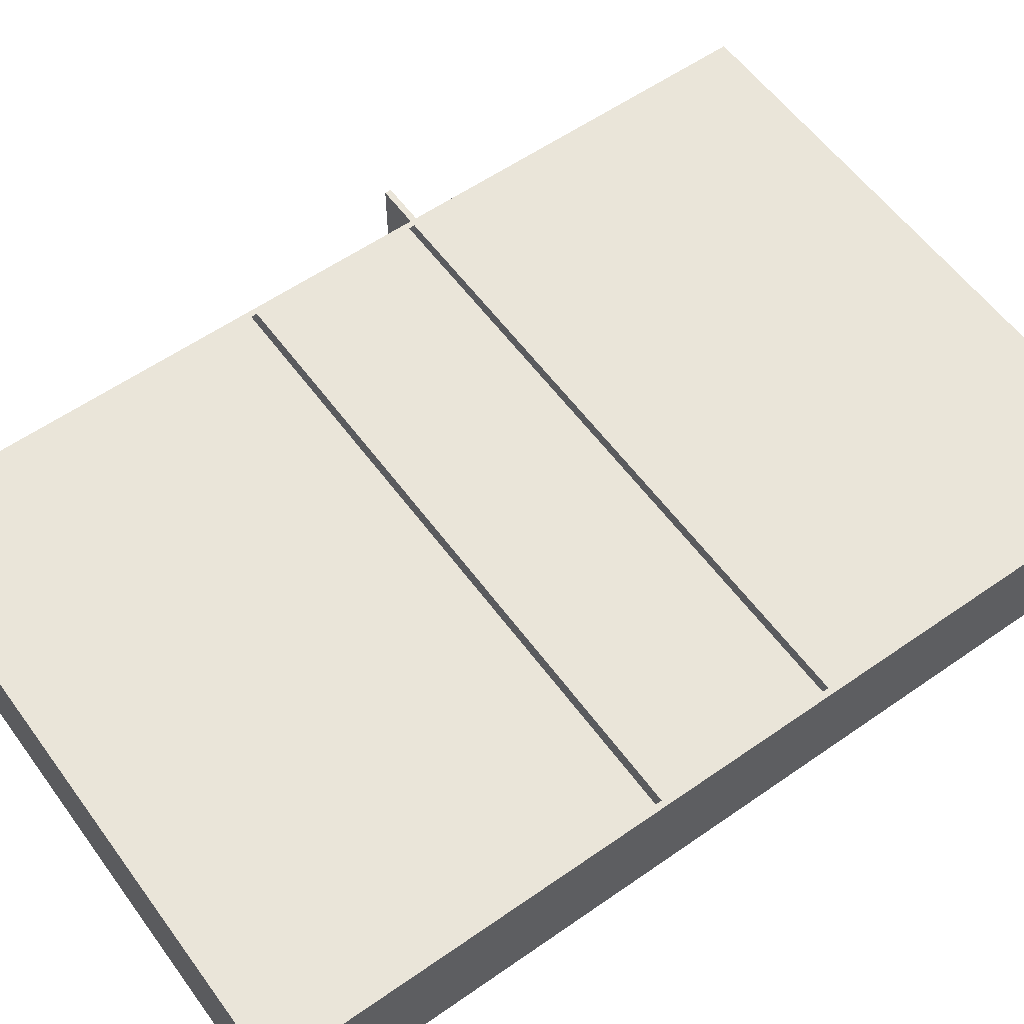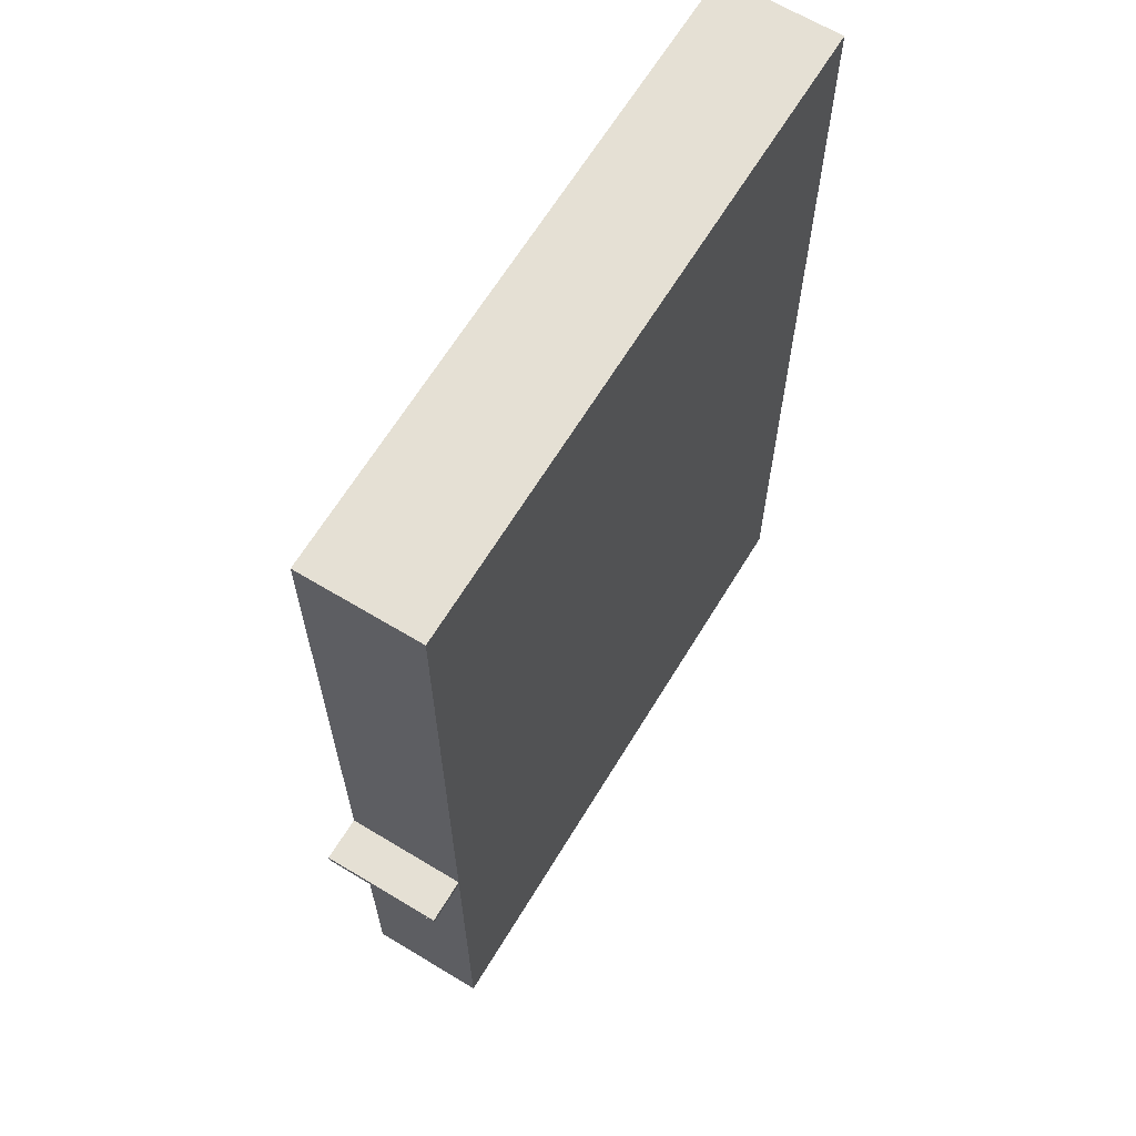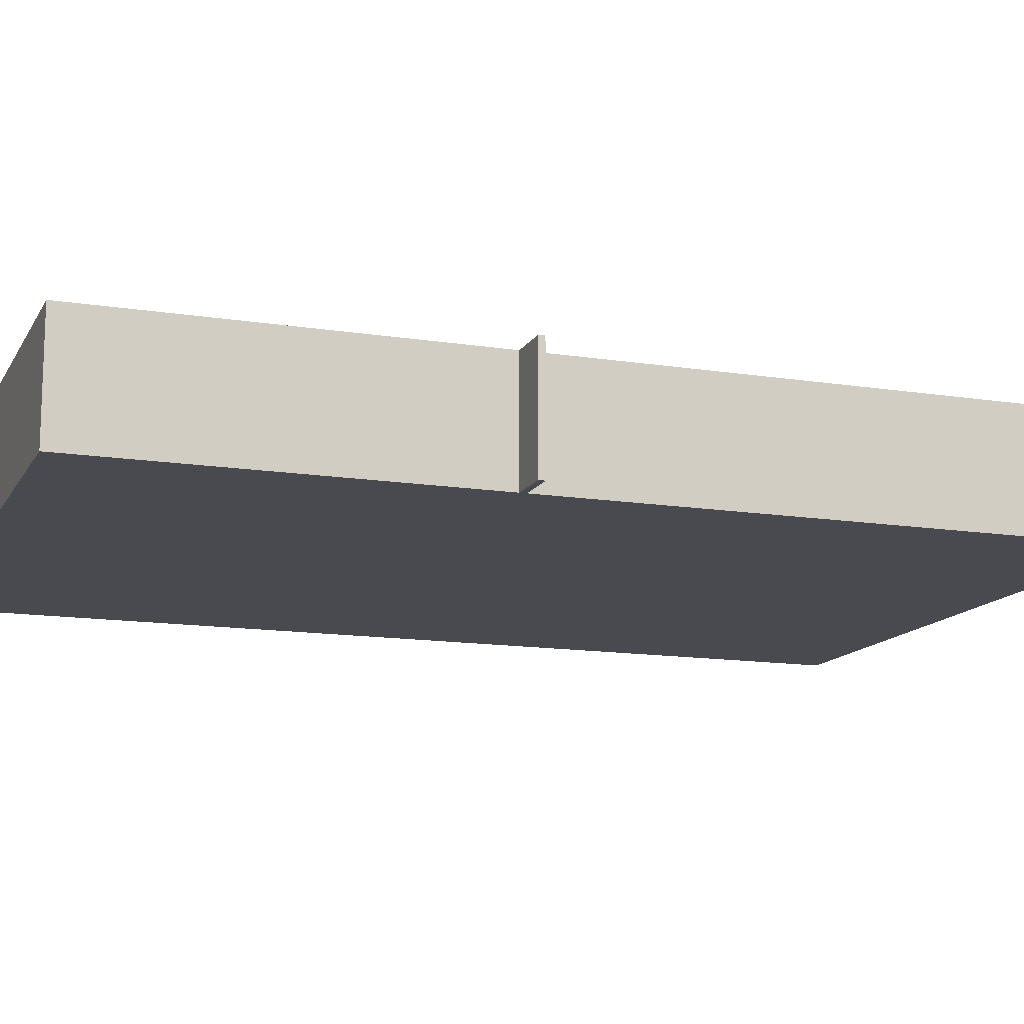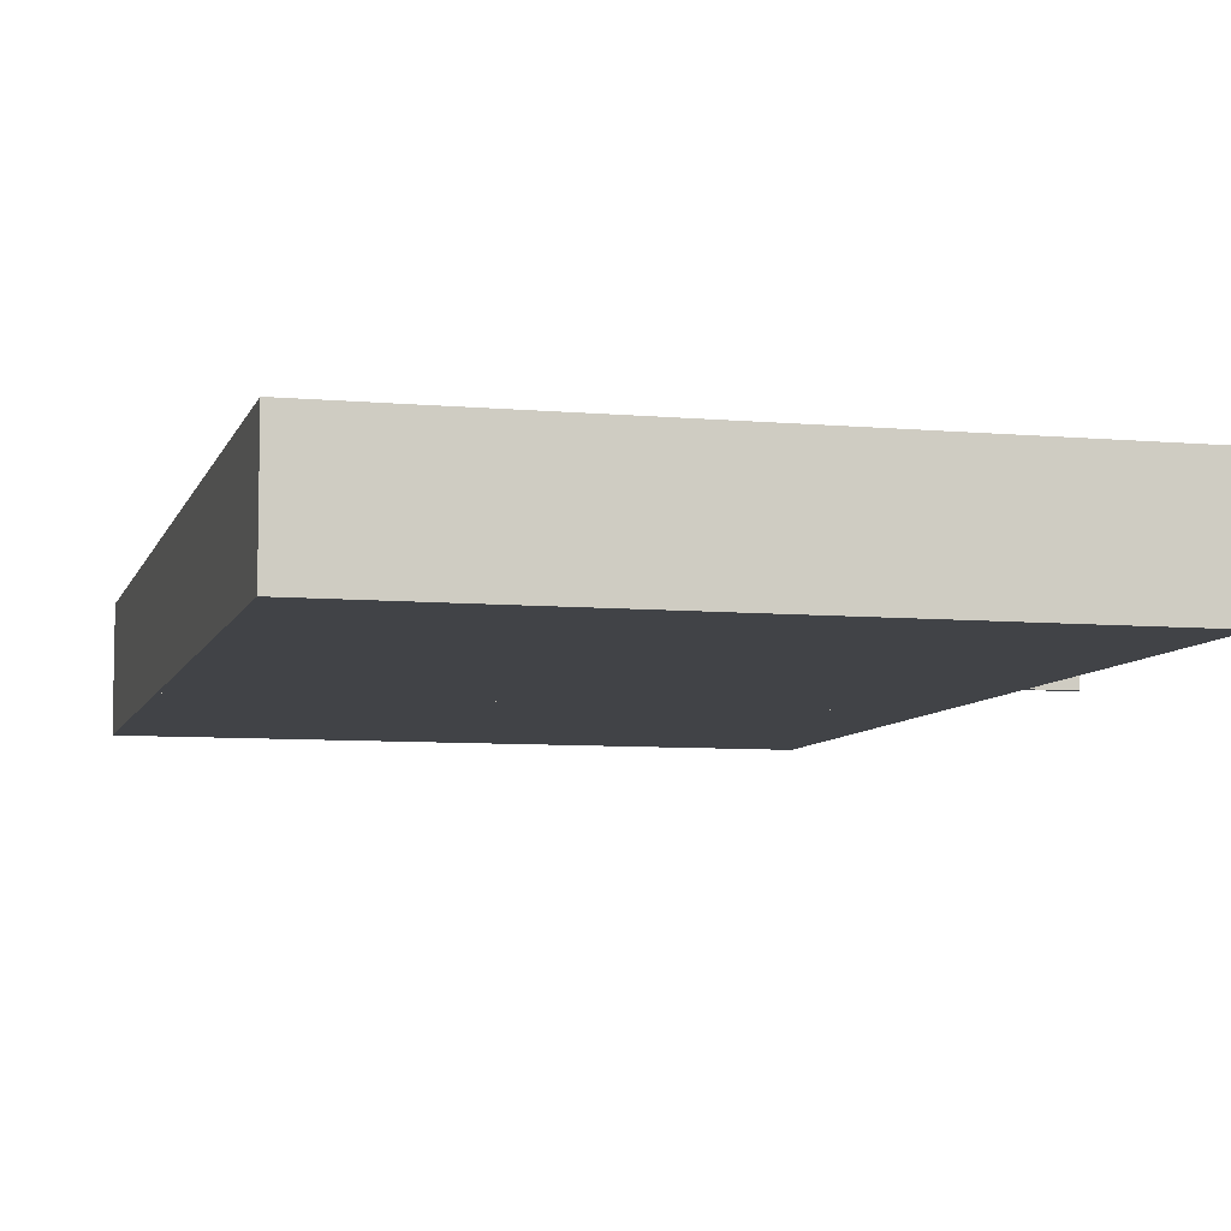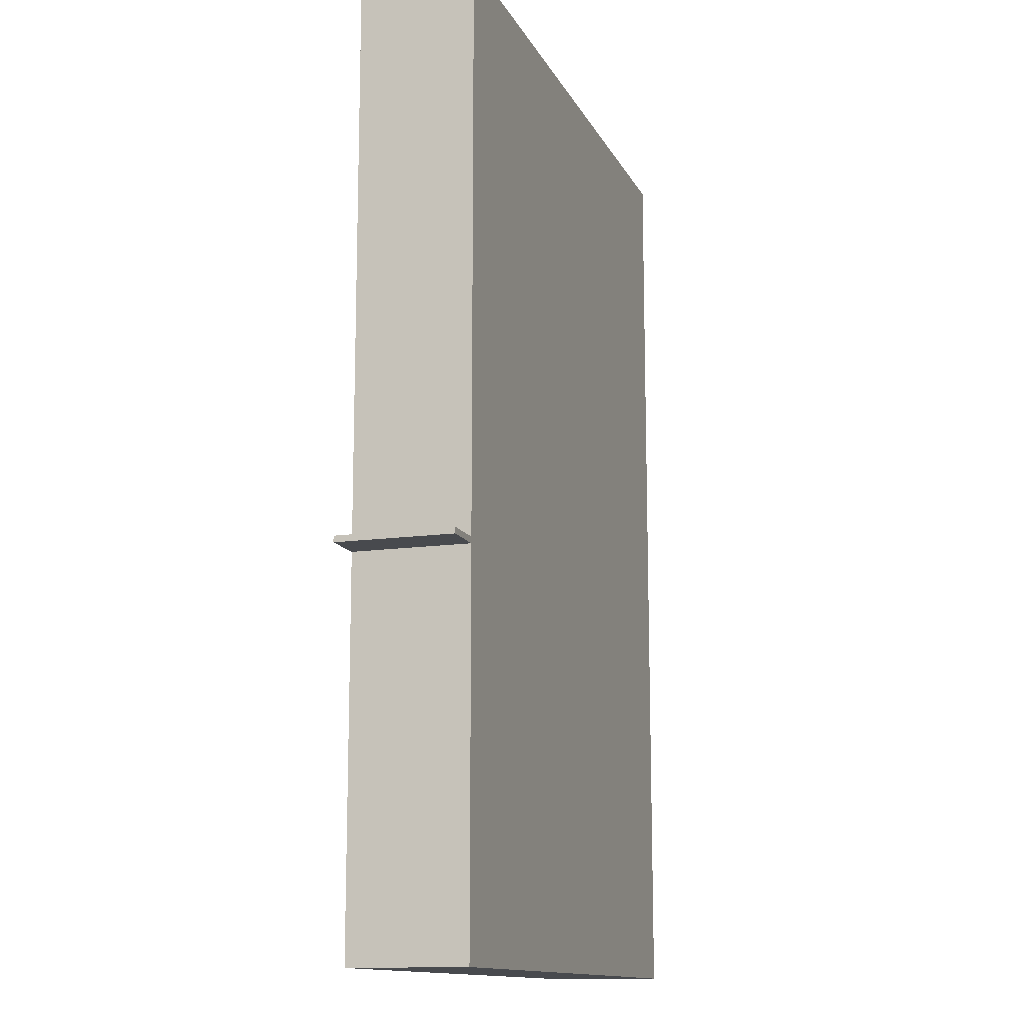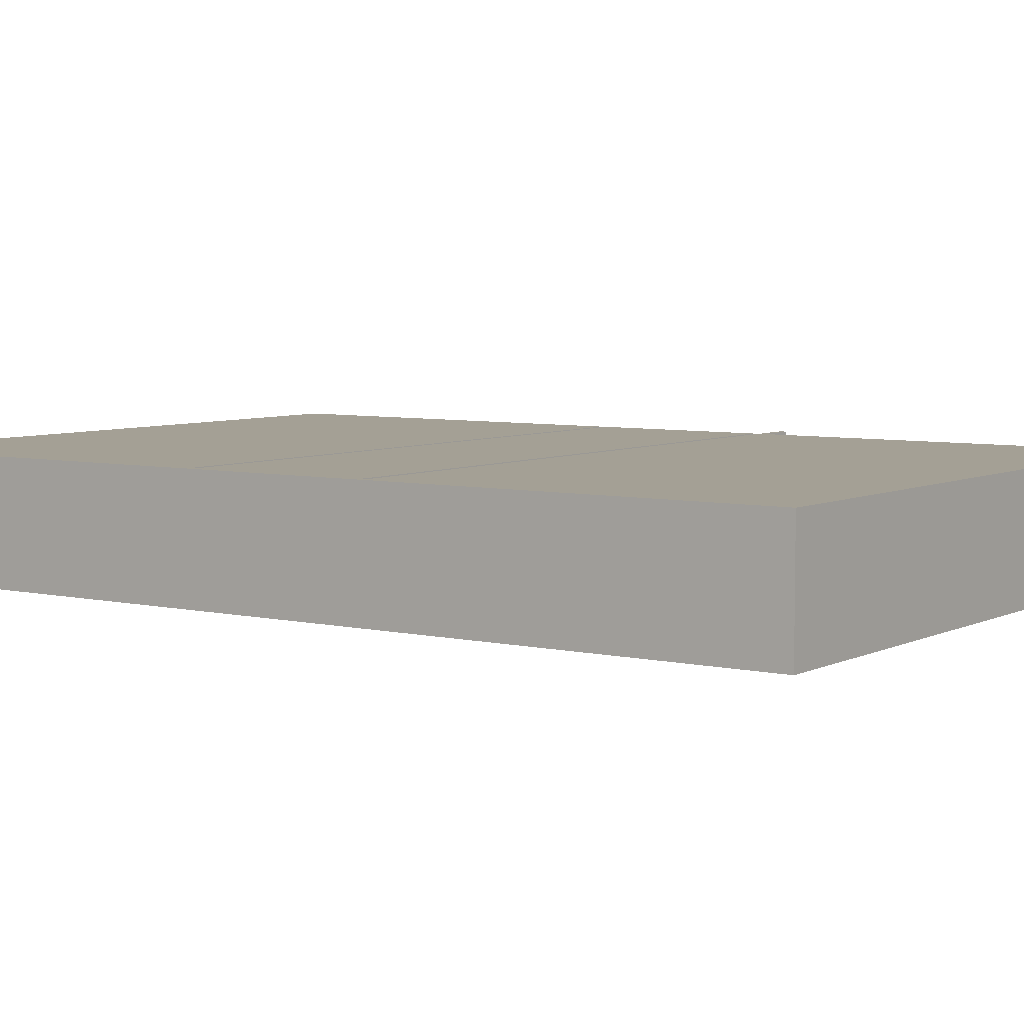
<metadata>
{"format":"obj","ext":"obj","renderer":"f3d","projection":"perspective","resolution":1024,"background":"white","views":[{"elev":57.9,"azim":54.1,"up":"+Y"},{"elev":65.2,"azim":-58.7,"up":"+Z"},{"elev":-13.5,"azim":-109.7,"up":"+Y"},{"elev":-7.3,"azim":165.5,"up":"+Y"},{"elev":-13.2,"azim":-71.6,"up":"+Z"},{"elev":5.8,"azim":125.0,"up":"+Y"}]}
</metadata>
<code>
v 1554 289.6 -944.9
v 0 289.6 -944.9
v 0 289.6 0
v 1554 289.6 0
v 1554 289.6 -944.9
v 1554 289.6 0
v 1554 0 0
v 1554 0 -944.9
v 1554 289.6 0
v 0 289.6 0
v 0 0 0
v 1554 0 0
v 0 289.6 -944.9
v 1554 289.6 -944.9
v 1554 0 -944.9
v 0 0 -944.9
v 0 289.6 0
v 0 289.6 -944.9
v 0 0 -944.9
v 0 0 0
v 0 0 0
v 0 0 -944.9
v 1554 0 -944.9
v 1554 0 0
v 1539 15.24 -1402
v 1539 289.6 -1402
v 15.24 289.6 -1402
v 15.24 15.24 -1402
v 1143 15.24 -1402
v 1143 30.48 -1402
v 1173 30.48 -1402
v 1173 45.72 -1402
v 1204 45.72 -1402
v 1204 60.96 -1402
v 1234 60.96 -1402
v 1234 76.2 -1402
v 1265 76.2 -1402
v 1265 91.44 -1402
v 1295 91.44 -1402
v 1295 106.7 -1402
v 1326 106.7 -1402
v 1326 121.9 -1402
v 1356 121.9 -1402
v 1356 137.2 -1402
v 1387 137.2 -1402
v 1387 121.9 -1402
v 1173 15.24 -1402
v 0 289.6 -2347
v 1554 289.6 -2347
v 1554 0 -2347
v 0 0 -2347
v 1265 91.44 -1387
v 1295 91.44 -1387
v 1295 91.44 -1402
v 1265 91.44 -1402
v 1295 91.44 -1387
v 1295 106.7 -1387
v 1295 106.7 -1402
v 1295 91.44 -1402
v 1295 106.7 -1387
v 1326 106.7 -1387
v 1326 106.7 -1402
v 1295 106.7 -1402
v 1326 106.7 -1387
v 1326 121.9 -1387
v 1326 121.9 -1402
v 1326 106.7 -1402
v 1326 121.9 -1387
v 1356 121.9 -1387
v 1356 121.9 -1402
v 1326 121.9 -1402
v 1356 121.9 -1387
v 1356 137.2 -1387
v 1356 137.2 -1402
v 1356 121.9 -1402
v 1356 137.2 -1387
v 1387 137.2 -1387
v 1387 137.2 -1402
v 1356 137.2 -1402
v 1387 137.2 -1387
v 1387 121.9 -1387
v 1387 121.9 -1402
v 1387 137.2 -1402
v 1387 121.9 -1387
v 1173 15.24 -1387
v 1173 15.24 -1402
v 1387 121.9 -1402
v 1143 15.24 -1387
v 1143 30.48 -1387
v 1143 30.48 -1402
v 1143 15.24 -1402
v 1143 30.48 -1387
v 1173 30.48 -1387
v 1173 30.48 -1402
v 1143 30.48 -1402
v 1173 30.48 -1387
v 1173 45.72 -1387
v 1173 45.72 -1402
v 1173 30.48 -1402
v 1173 45.72 -1387
v 1204 45.72 -1387
v 1204 45.72 -1402
v 1173 45.72 -1402
v 1204 45.72 -1387
v 1204 60.96 -1387
v 1204 60.96 -1402
v 1204 45.72 -1402
v 1204 60.96 -1387
v 1234 60.96 -1387
v 1234 60.96 -1402
v 1204 60.96 -1402
v 1234 60.96 -1387
v 1234 76.2 -1387
v 1234 76.2 -1402
v 1234 60.96 -1402
v 1234 76.2 -1387
v 1265 76.2 -1387
v 1265 76.2 -1402
v 1234 76.2 -1402
v 1265 76.2 -1387
v 1265 91.44 -1387
v 1265 91.44 -1402
v 1265 76.2 -1402
v 1173 15.24 -1387
v 1387 121.9 -1387
v 1387 137.2 -1387
v 1356 137.2 -1387
v 1356 121.9 -1387
v 1326 121.9 -1387
v 1326 106.7 -1387
v 1295 106.7 -1387
v 1295 91.44 -1387
v 1265 91.44 -1387
v 1265 76.2 -1387
v 1234 76.2 -1387
v 1234 60.96 -1387
v 1204 60.96 -1387
v 1204 45.72 -1387
v 1173 45.72 -1387
v 1173 30.48 -1387
v 1143 30.48 -1387
v 1143 15.24 -1387
v 15.24 15.24 -1387
v 15.24 289.6 -1387
v 1539 289.6 -1387
v 1539 15.24 -1387
v 1143 15.24 -1387
v 1143 15.24 -1402
v 15.24 15.24 -1402
v 15.24 15.24 -1387
v 1539 289.6 -1387
v 1539 289.6 -1402
v 1539 15.24 -1402
v 1539 15.24 -1387
v 15.24 289.6 -1402
v 15.24 289.6 -1387
v 15.24 15.24 -1387
v 15.24 15.24 -1402
v 1173 15.24 -1402
v 1173 15.24 -1387
v 1539 15.24 -1387
v 1539 15.24 -1402
v 1539 289.6 -960.1
v 15.24 289.6 -960.1
v 15.24 15.24 -960.1
v 1539 15.24 -960.1
v 15.24 289.6 -960.1
v 15.24 289.6 -944.9
v 15.24 15.24 -944.9
v 15.24 15.24 -960.1
v 1539 289.6 -944.9
v 1539 289.6 -960.1
v 1539 15.24 -960.1
v 1539 15.24 -944.9
v 1539 15.24 -944.9
v 1539 15.24 -960.1
v 15.24 15.24 -960.1
v 15.24 15.24 -944.9
v 1539 289.6 -944.9
v 1539 15.24 -944.9
v 15.24 15.24 -944.9
v 15.24 289.6 -944.9
v 0 289.6 -944.9
v 0 0 -944.9
v 1554 0 -944.9
v 1554 289.6 -944.9
v 1539 289.6 -1402
v 1539 289.6 -1387
v 15.24 289.6 -1387
v 15.24 289.6 -1402
v 1554 289.6 -944.9
v 1554 289.6 -2347
v 0 289.6 -2347
v 0 289.6 -944.9
v 15.24 289.6 -944.9
v 15.24 289.6 -960.1
v 1539 289.6 -960.1
v 1539 289.6 -944.9
v 1554 289.6 -2347
v 1554 289.6 -944.9
v 1554 0 -944.9
v 1554 0 -2347
v 0 289.6 -944.9
v 0 289.6 -2347
v 0 0 -2347
v 0 0 -944.9
v 0 0 -944.9
v 0 0 -2347
v 1554 0 -2347
v 1554 0 -944.9
v 0 289.6 -1402
v 0 289.6 -1417
v -106.7 289.6 -1417
v -106.7 289.6 -1402
v 0 0 -1402
v 0 289.6 -1402
v -106.7 289.6 -1402
v -106.7 0 -1402
v 0 0 -1417
v 0 0 -1402
v -106.7 0 -1402
v -106.7 0 -1417
v 0 289.6 -1417
v 0 0 -1417
v -106.7 0 -1417
v -106.7 289.6 -1417
v -106.7 289.6 -1417
v -106.7 0 -1417
v -106.7 0 -1402
v -106.7 289.6 -1402
v 0 0 -1417
v 0 289.6 -1417
v 0 289.6 -1402
v 0 0 -1402
g dc4928b4-e363-11ea-bdf5-54bf646e7e1f
f 2 3 1
f 1 3 4
g db0b663a-e363-11ea-973b-54bf646e7e1f
f 5 6 8
f 8 6 7
g db0c9eca-e363-11ea-9aa3-54bf646e7e1f
f 9 10 12
f 12 10 11
g db0a0694-e363-11ea-98da-54bf646e7e1f
f 13 14 16
f 16 14 15
g db0db038-e363-11ea-8c09-54bf646e7e1f
f 17 18 20
f 20 18 19
g db08a6d4-e363-11ea-8d9d-54bf646e7e1f
f 22 23 21
f 21 23 24
g db059968-e363-11ea-a00f-54bf646e7e1f
f 26 45 25
f 25 45 46
f 25 46 47
f 45 26 44
f 44 26 27
f 44 27 42
f 42 27 40
f 42 40 41
f 40 27 38
f 38 27 28
f 38 28 36
f 36 28 34
f 36 34 35
f 29 30 28
f 28 30 32
f 28 32 34
f 34 32 33
f 30 31 32
f 36 37 38
f 38 39 40
f 42 43 44
g db039d80-e363-11ea-a2c8-54bf646e7e1f
f 48 49 51
f 51 49 50
g dd48a5ec-e363-11ea-821b-54bf646e7e1f
f 52 53 55
f 55 53 54
g dd4d3a00-e363-11ea-86f9-54bf646e7e1f
f 56 57 59
f 59 57 58
g dd4ff978-e363-11ea-bb4d-54bf646e7e1f
f 60 61 63
f 63 61 62
g dd53a31a-e363-11ea-9323-54bf646e7e1f
f 64 65 67
f 67 65 66
g dd5773dc-e363-11ea-9dc8-54bf646e7e1f
f 68 69 71
f 71 69 70
g dd5aa846-e363-11ea-b46d-54bf646e7e1f
f 72 73 75
f 75 73 74
g dd5d67d2-e363-11ea-bb64-54bf646e7e1f
f 76 77 79
f 79 77 78
g dd5fffba-e363-11ea-8a6a-54bf646e7e1f
f 80 81 83
f 83 81 82
g dd62e61c-e363-11ea-8786-54bf646e7e1f
f 84 85 87
f 87 85 86
g dd653026-e363-11ea-8a86-54bf646e7e1f
f 88 89 91
f 91 89 90
g dd672c1c-e363-11ea-a3cf-54bf646e7e1f
f 92 93 95
f 95 93 94
g dd69281c-e363-11ea-9d4b-54bf646e7e1f
f 96 97 99
f 99 97 98
g dd6b721a-e363-11ea-9df9-54bf646e7e1f
f 100 101 103
f 103 101 102
g dd6dbc58-e363-11ea-bb50-54bf646e7e1f
f 104 105 107
f 107 105 106
g dd700648-e363-11ea-b347-54bf646e7e1f
f 108 109 111
f 111 109 110
g dd72505e-e363-11ea-9004-54bf646e7e1f
f 112 113 115
f 115 113 114
g dd749a68-e363-11ea-8c03-54bf646e7e1f
f 116 117 119
f 119 117 118
g dd773292-e363-11ea-948f-54bf646e7e1f
f 120 121 123
f 123 121 122
g dcb250c2-e363-11ea-afeb-54bf646e7e1f
f 124 125 146
f 146 125 126
f 146 126 145
f 145 126 127
f 145 127 144
f 144 127 129
f 144 129 131
f 131 129 130
f 127 128 129
f 132 133 131
f 131 133 144
f 134 135 133
f 133 135 143
f 133 143 144
f 136 137 135
f 135 137 143
f 138 139 137
f 137 139 143
f 140 141 139
f 139 141 143
f 141 142 143
g 5999fe20-6bdf-31b0-8a93-3de2bd62bdd9
f 147 148 150
f 150 148 149
g dcb49ac2-e363-11ea-b862-54bf646e7e1f
f 151 152 154
f 154 152 153
g dcb64894-e363-11ea-95a5-54bf646e7e1f
f 155 156 158
f 158 156 157
g dcb7cf48-e363-11ea-a8cb-54bf646e7e1f
f 159 160 162
f 162 160 161
g dcb92f06-e363-11ea-95c2-54bf646e7e1f
f 163 164 166
f 166 164 165
g dcbab5be-e363-11ea-9963-54bf646e7e1f
f 167 168 170
f 170 168 169
g dcbc637e-e363-11ea-87f4-54bf646e7e1f
f 171 172 174
f 174 172 173
g dcbe384a-e363-11ea-b5cd-54bf646e7e1f
f 175 176 178
f 178 176 177
g dbff9866-e363-11ea-a0ba-54bf646e7e1f
f 179 180 186
f 186 180 185
f 185 180 181
f 185 181 184
f 184 181 183
f 183 181 182
g dc46de92-e363-11ea-b905-54bf646e7e1f
f 188 191 187
f 187 191 192
f 187 192 193
f 189 196 188
f 188 196 197
f 188 197 191
f 191 197 198
f 196 189 194
f 194 189 190
f 194 190 193
f 193 190 187
f 194 195 196
g db0460d4-e363-11ea-95f5-54bf646e7e1f
f 199 200 202
f 202 200 201
g db02b314-e363-11ea-9ee8-54bf646e7e1f
f 203 204 206
f 206 204 205
g dc04efec-e363-11ea-bee3-54bf646e7e1f
f 208 209 207
f 207 209 210
g de099006-e363-11ea-b640-54bf646e7e1f
f 211 212 214
f 214 212 213
g de0c7670-e363-11ea-aa81-54bf646e7e1f
f 215 216 218
f 218 216 217
g de0f0e9e-e363-11ea-b2c0-54bf646e7e1f
f 219 220 222
f 222 220 221
g de124318-e363-11ea-b102-54bf646e7e1f
f 223 224 226
f 226 224 225
g de15ecd0-e363-11ea-b0ff-54bf646e7e1f
f 228 229 227
f 227 229 230
g de185de4-e363-11ea-be22-54bf646e7e1f
f 232 233 231
f 231 233 234

</code>
